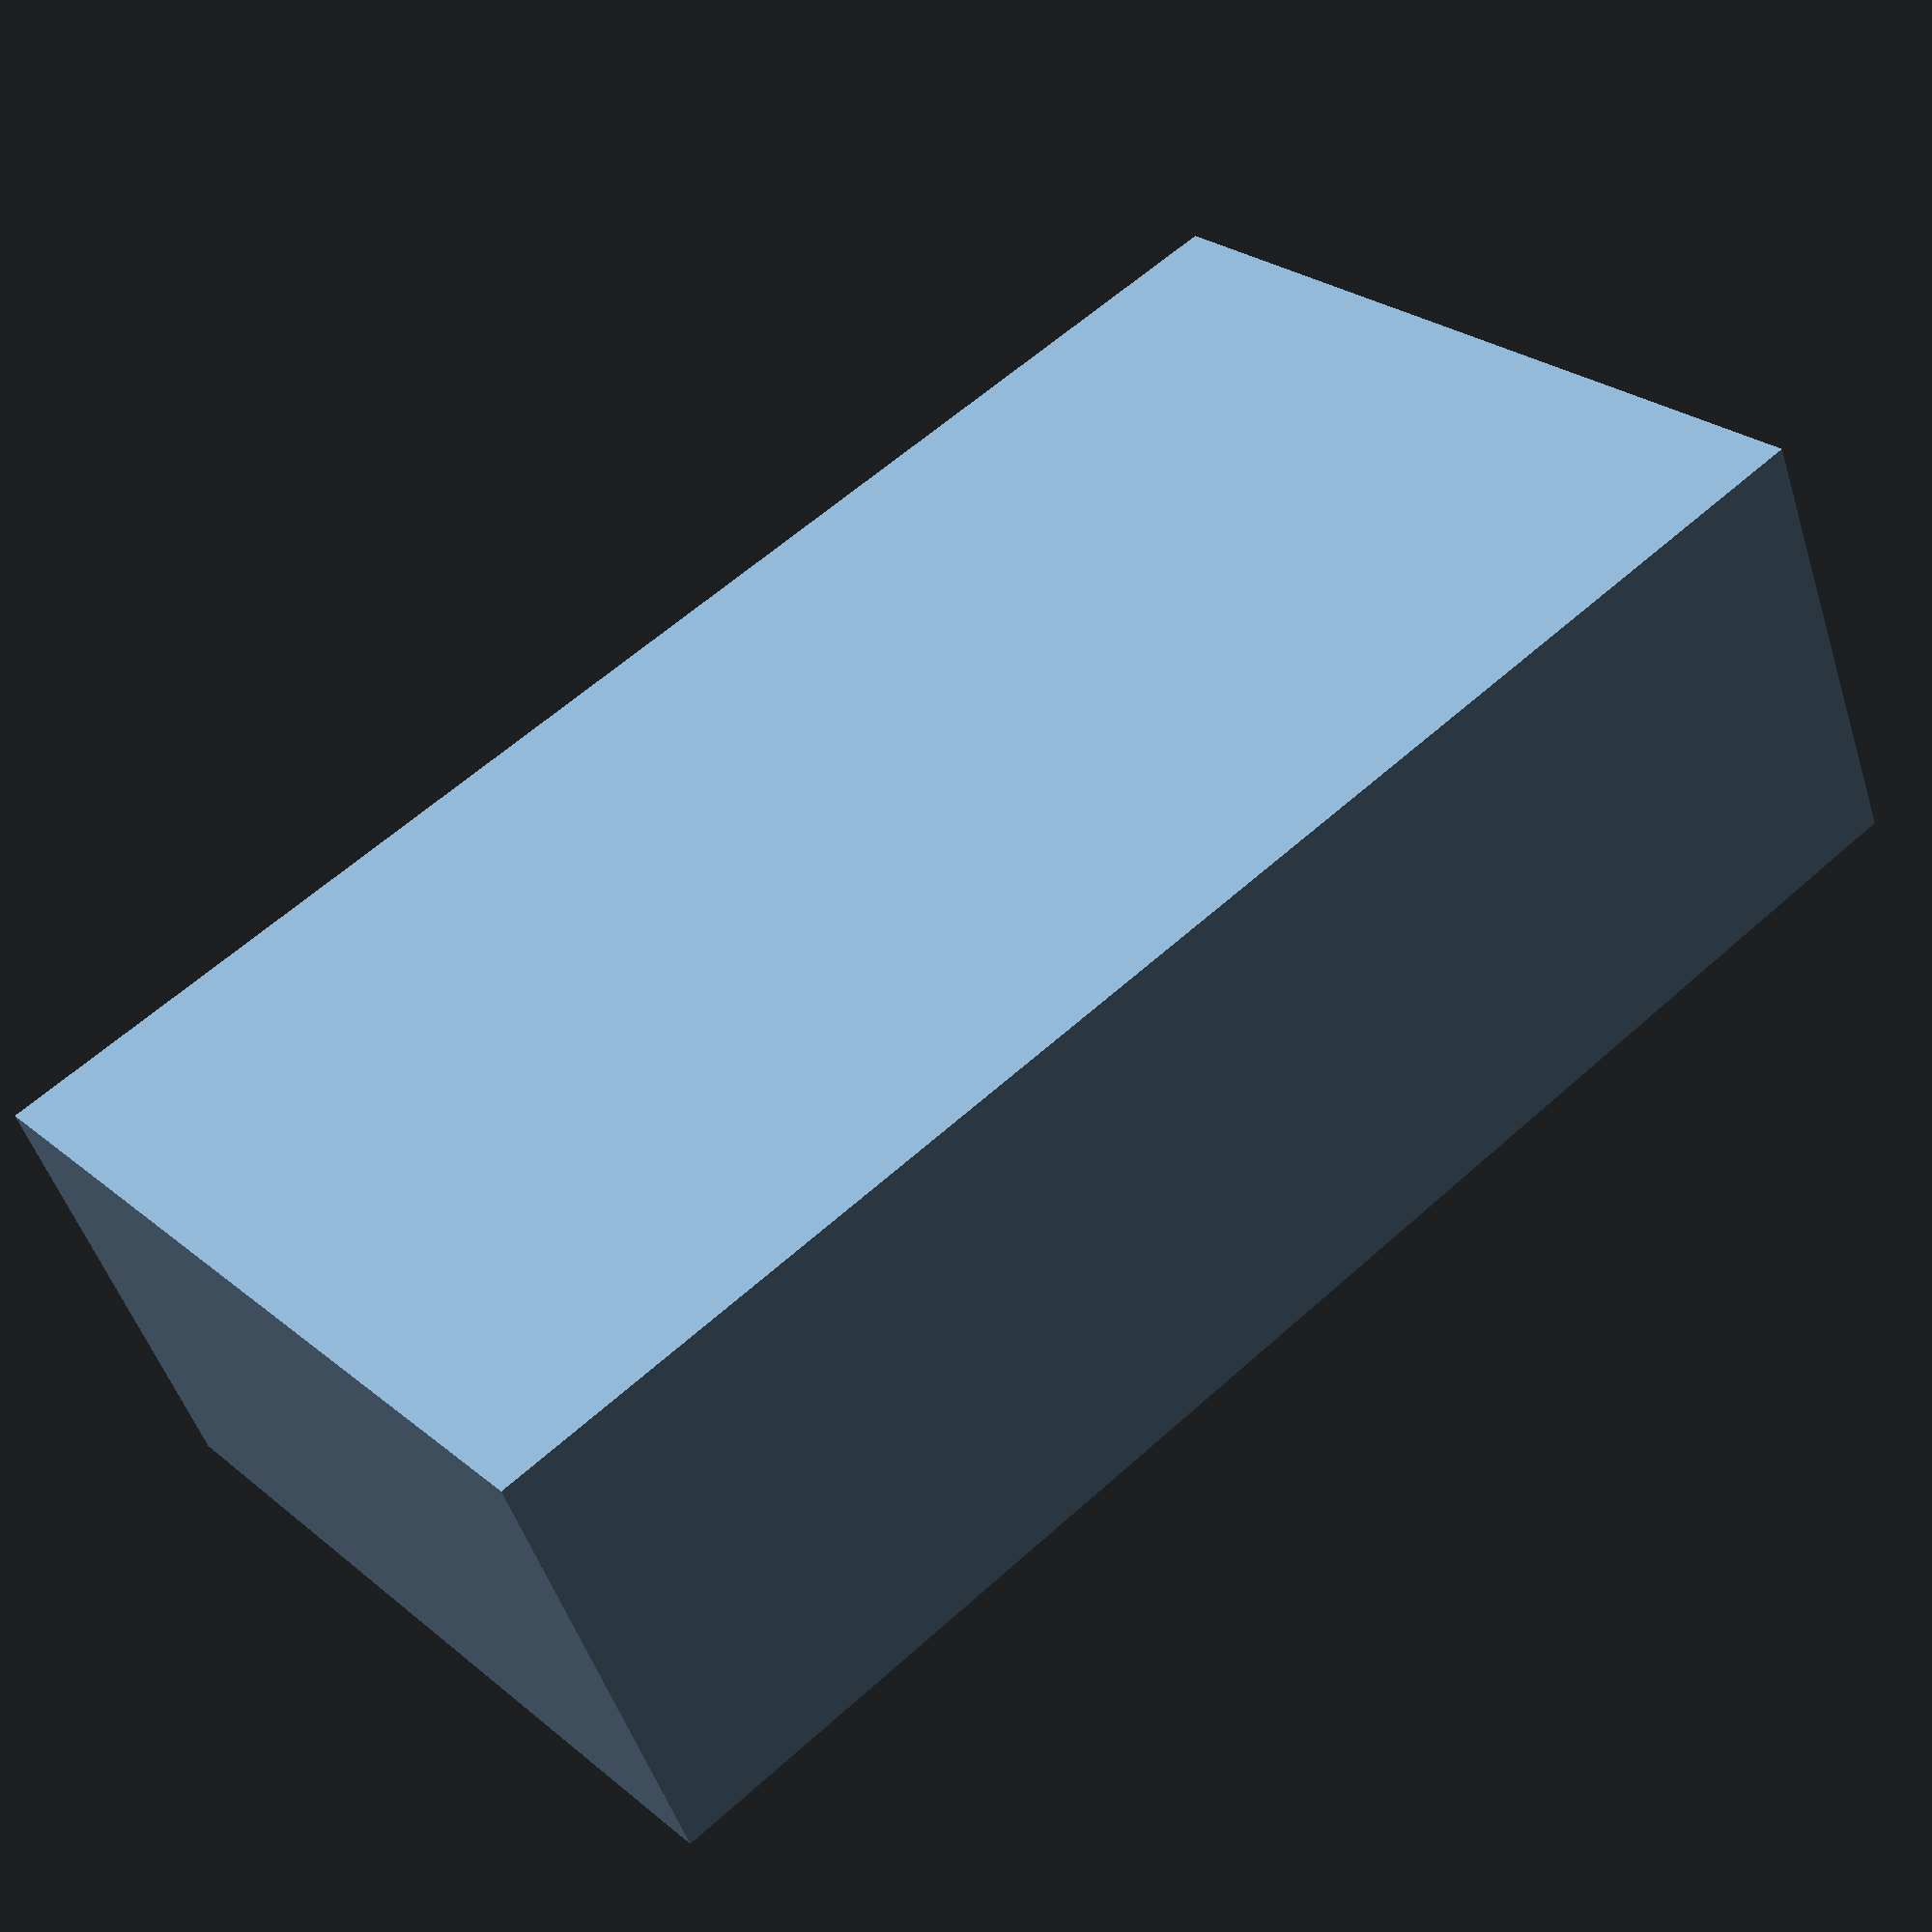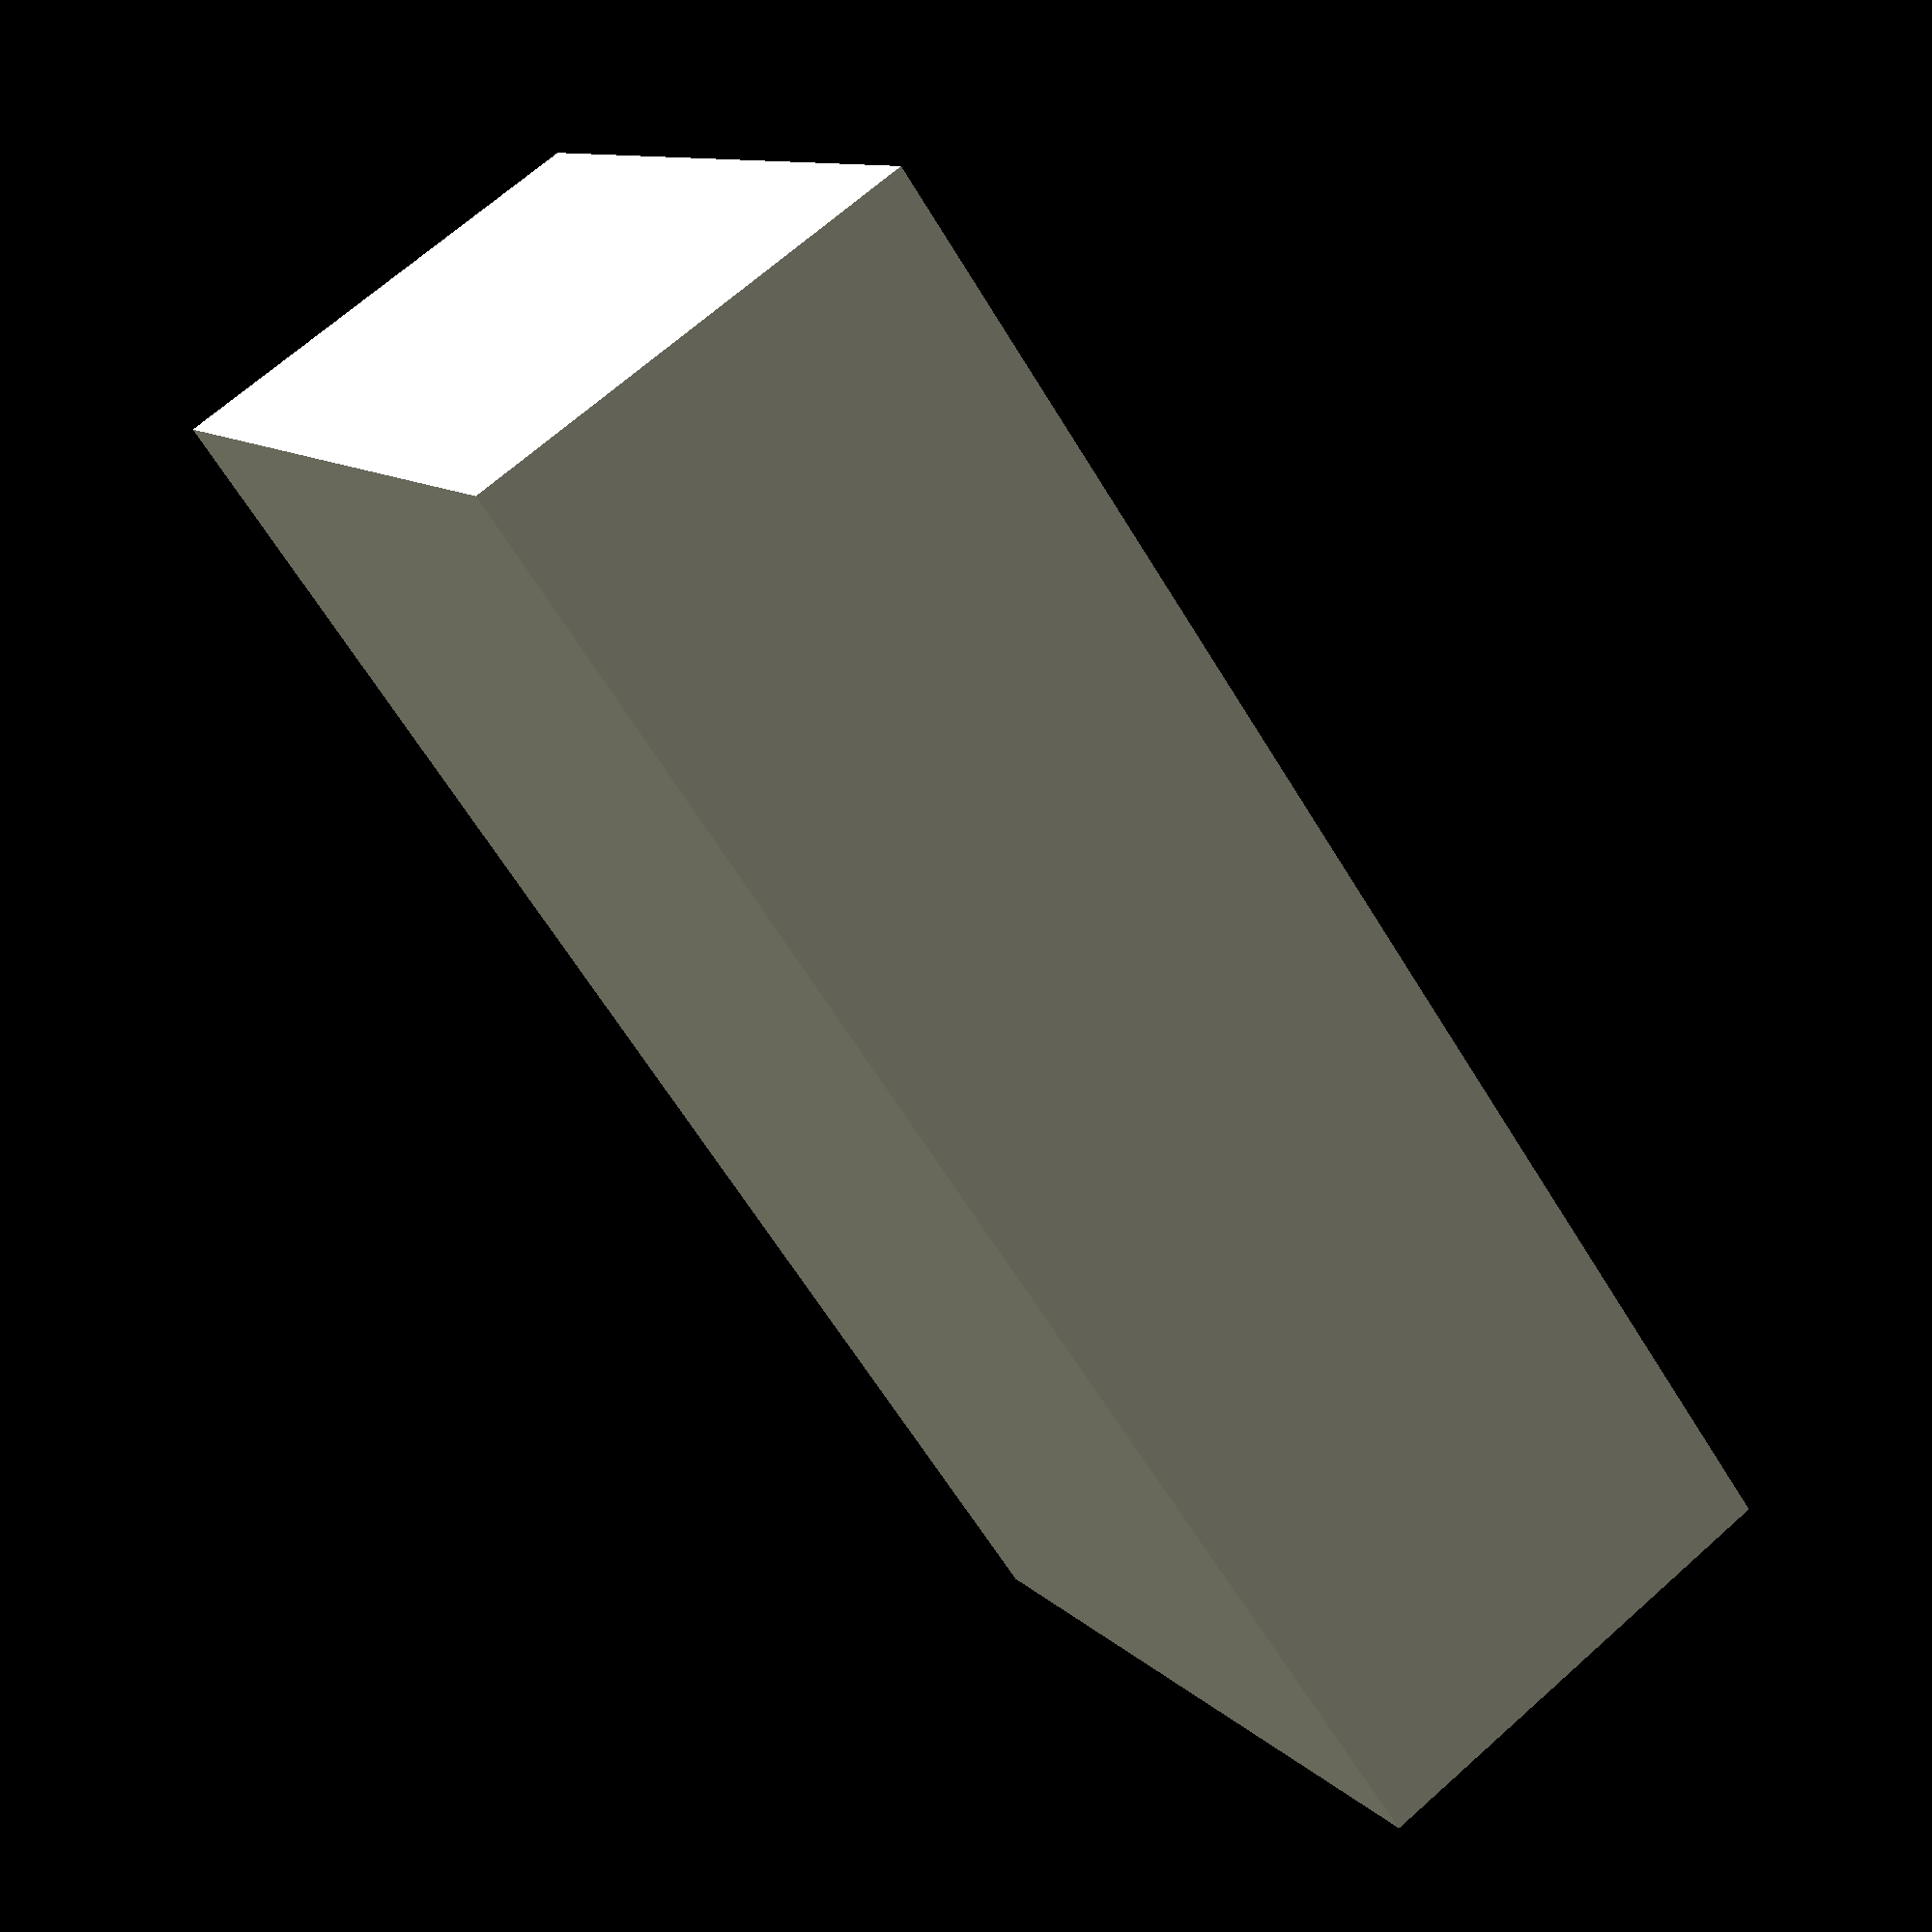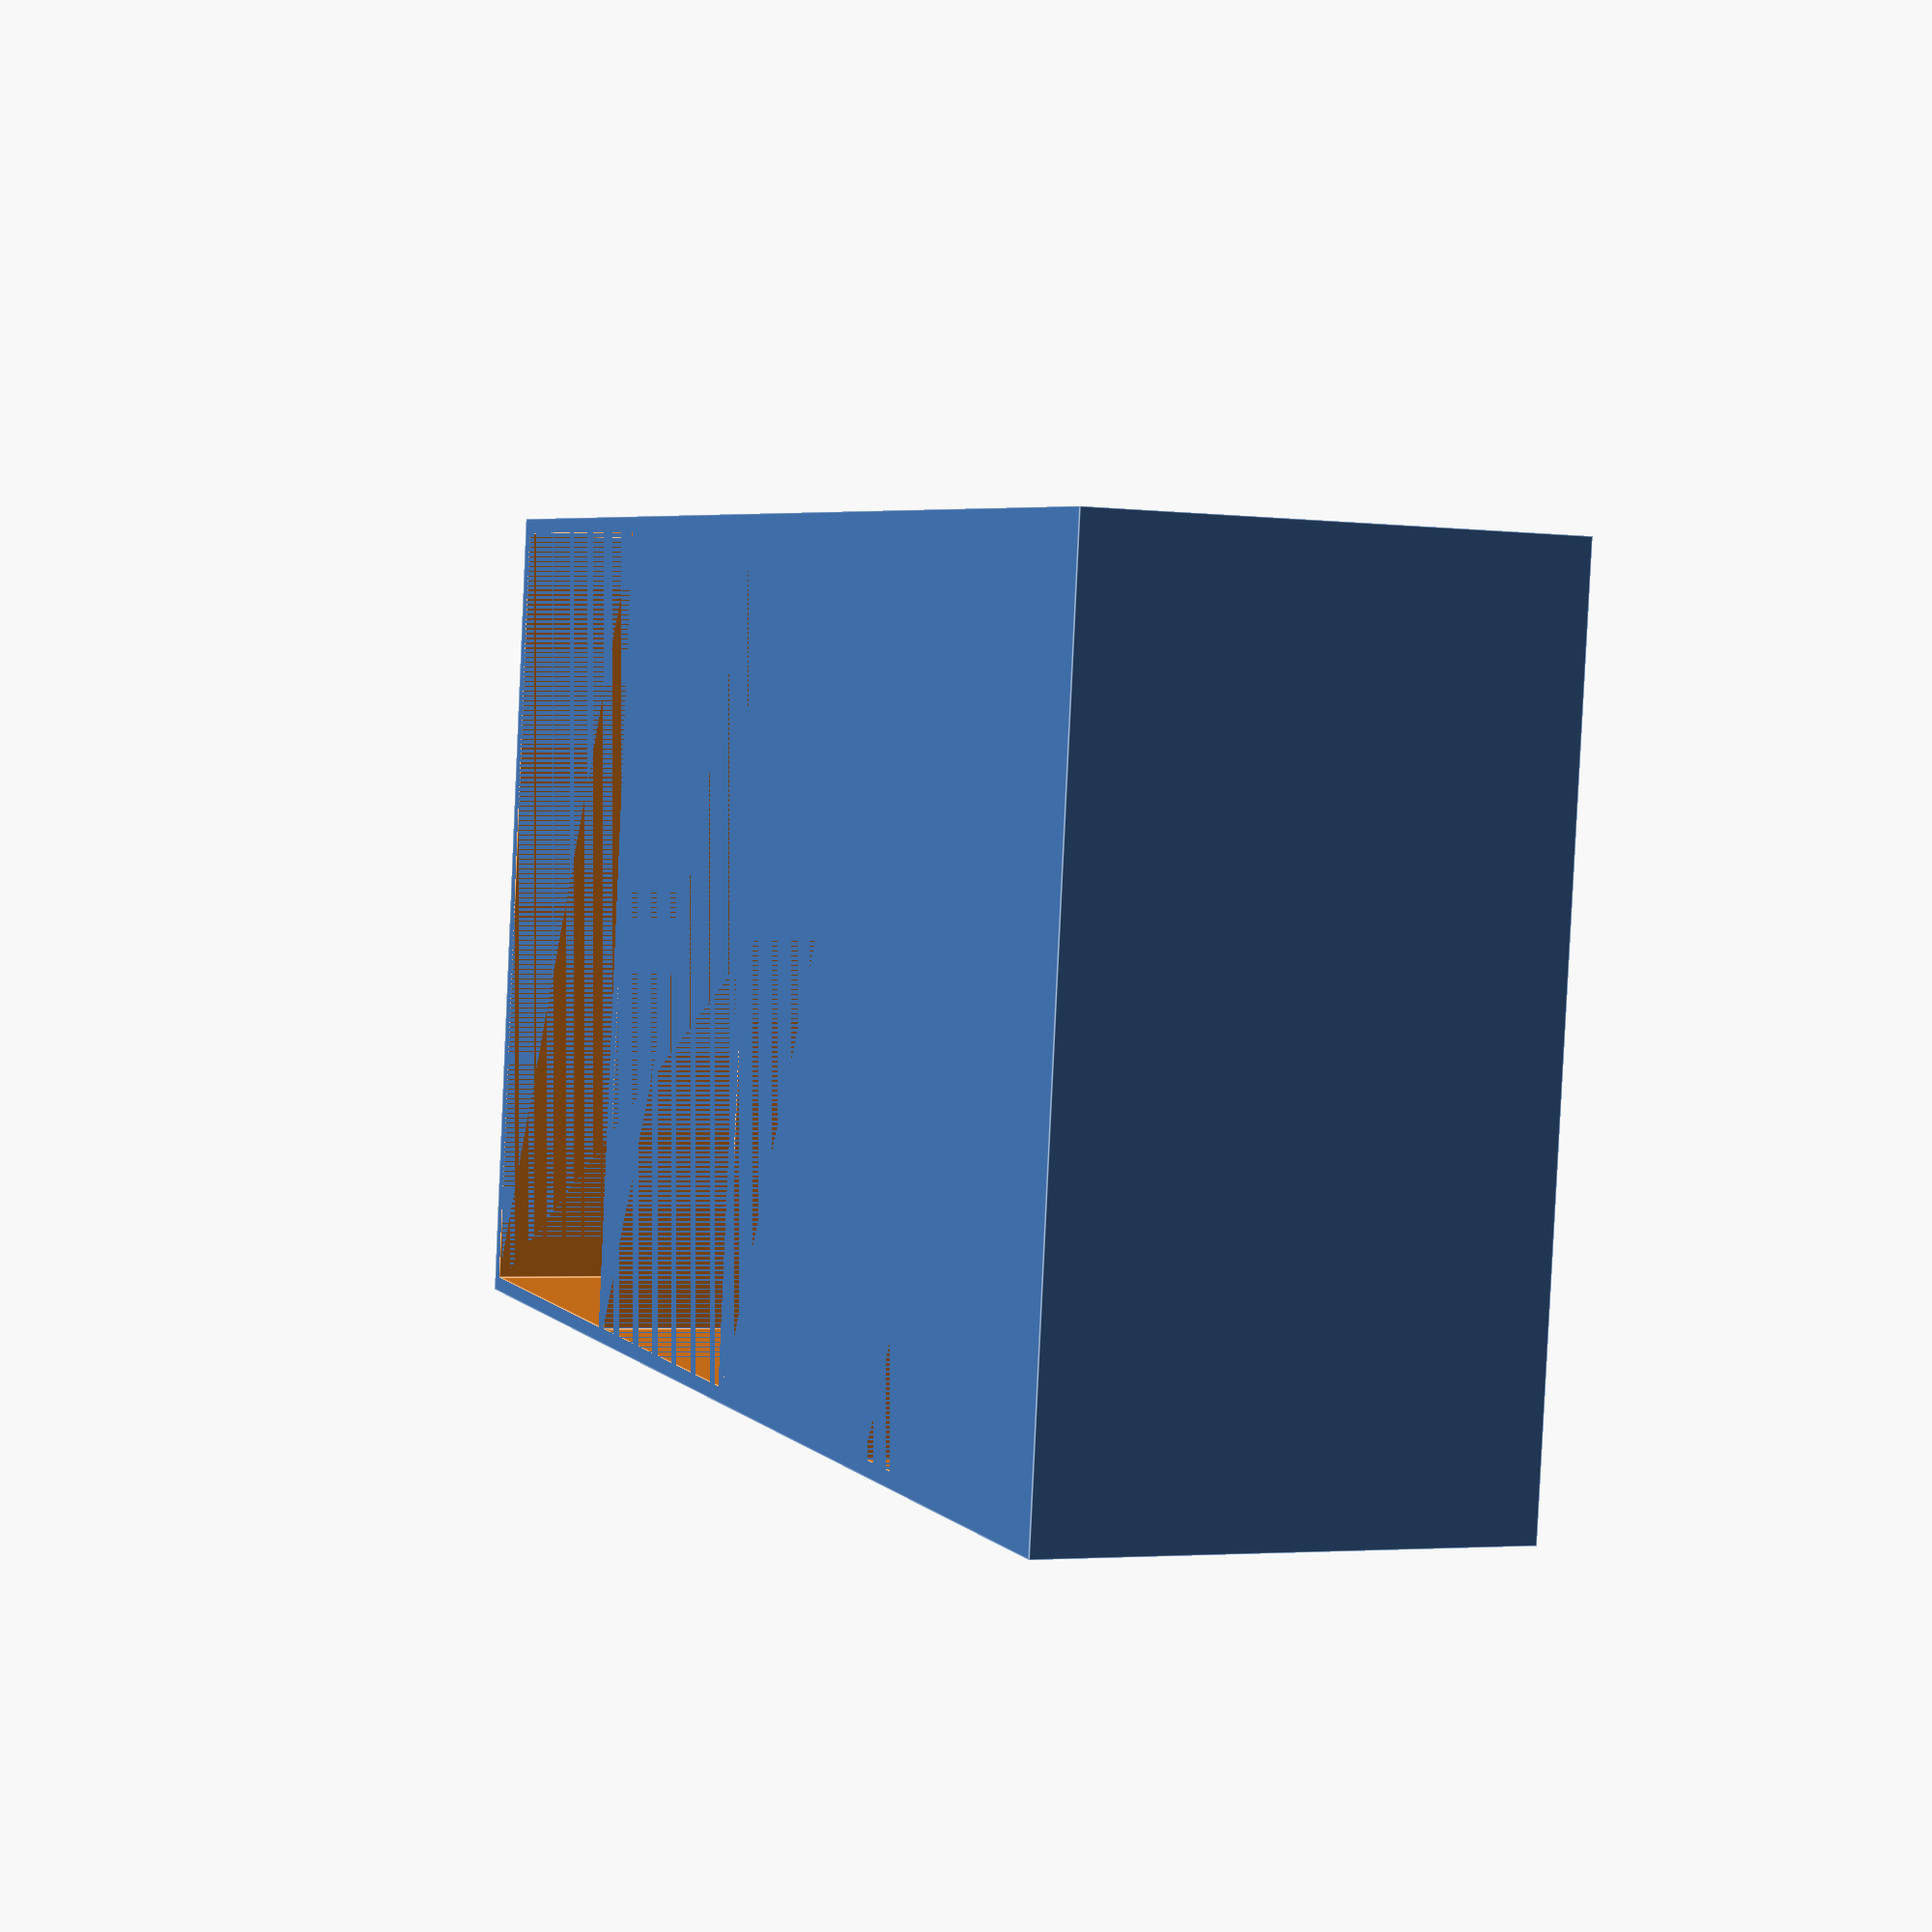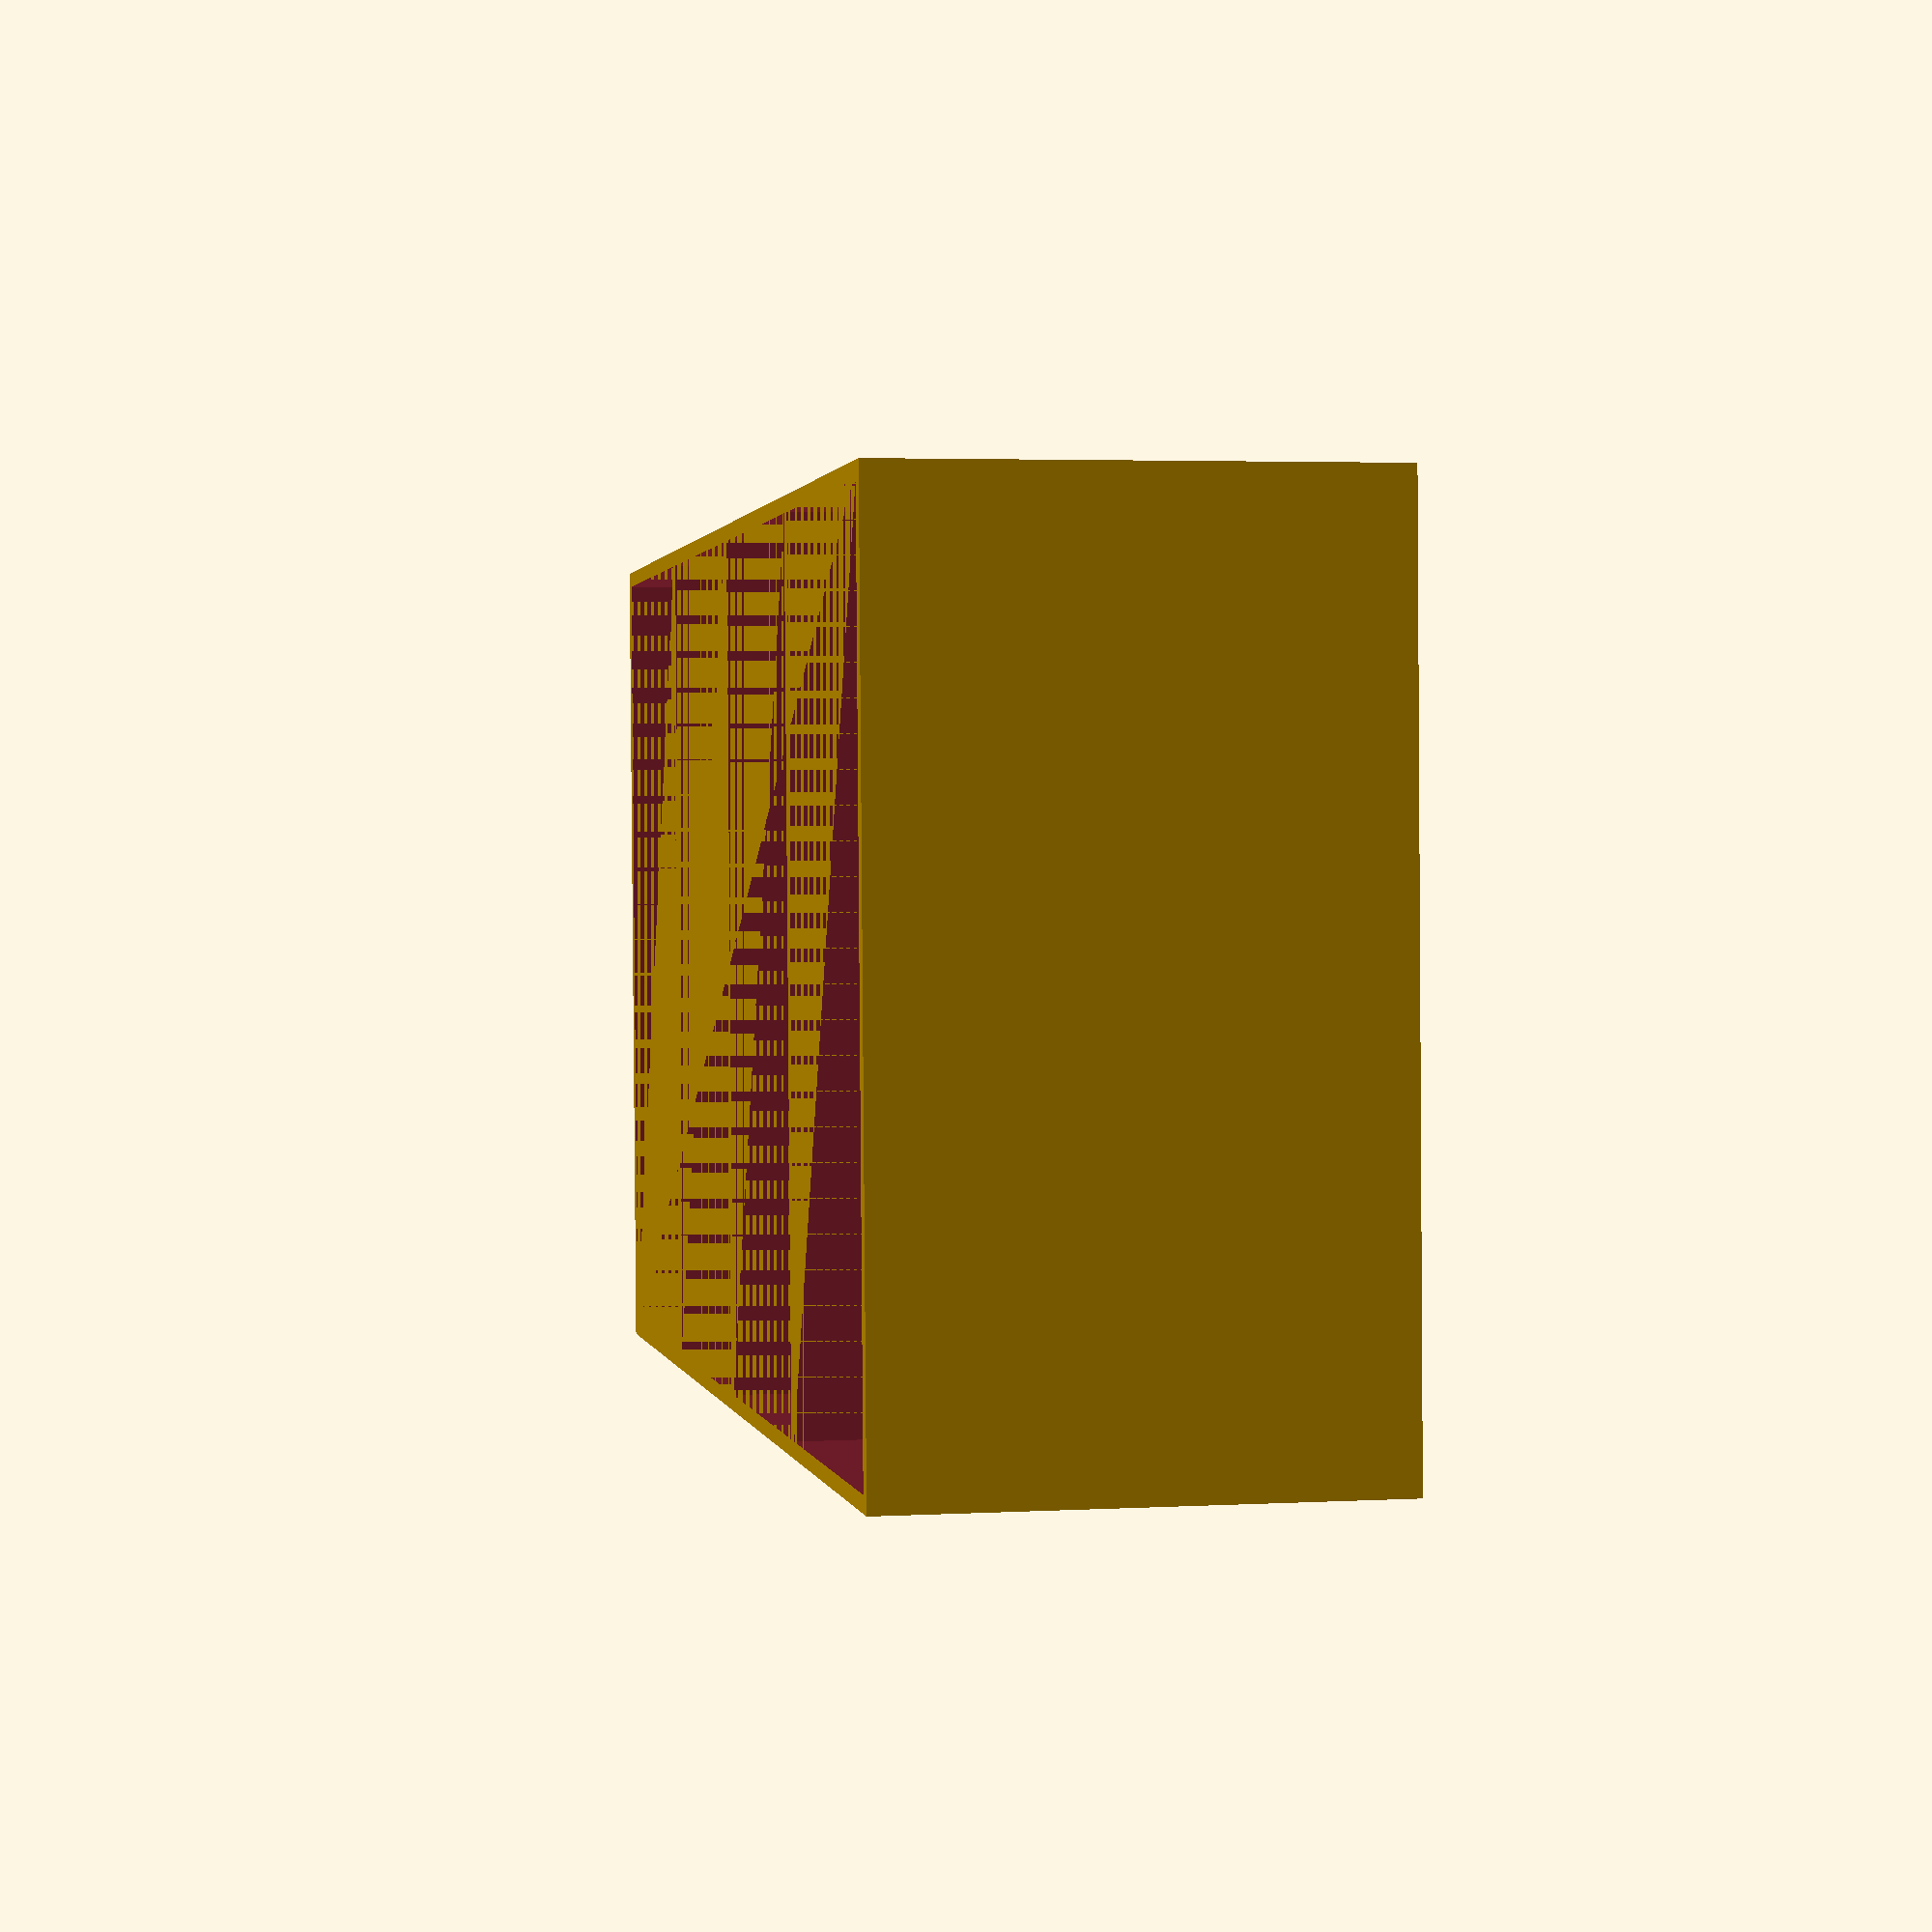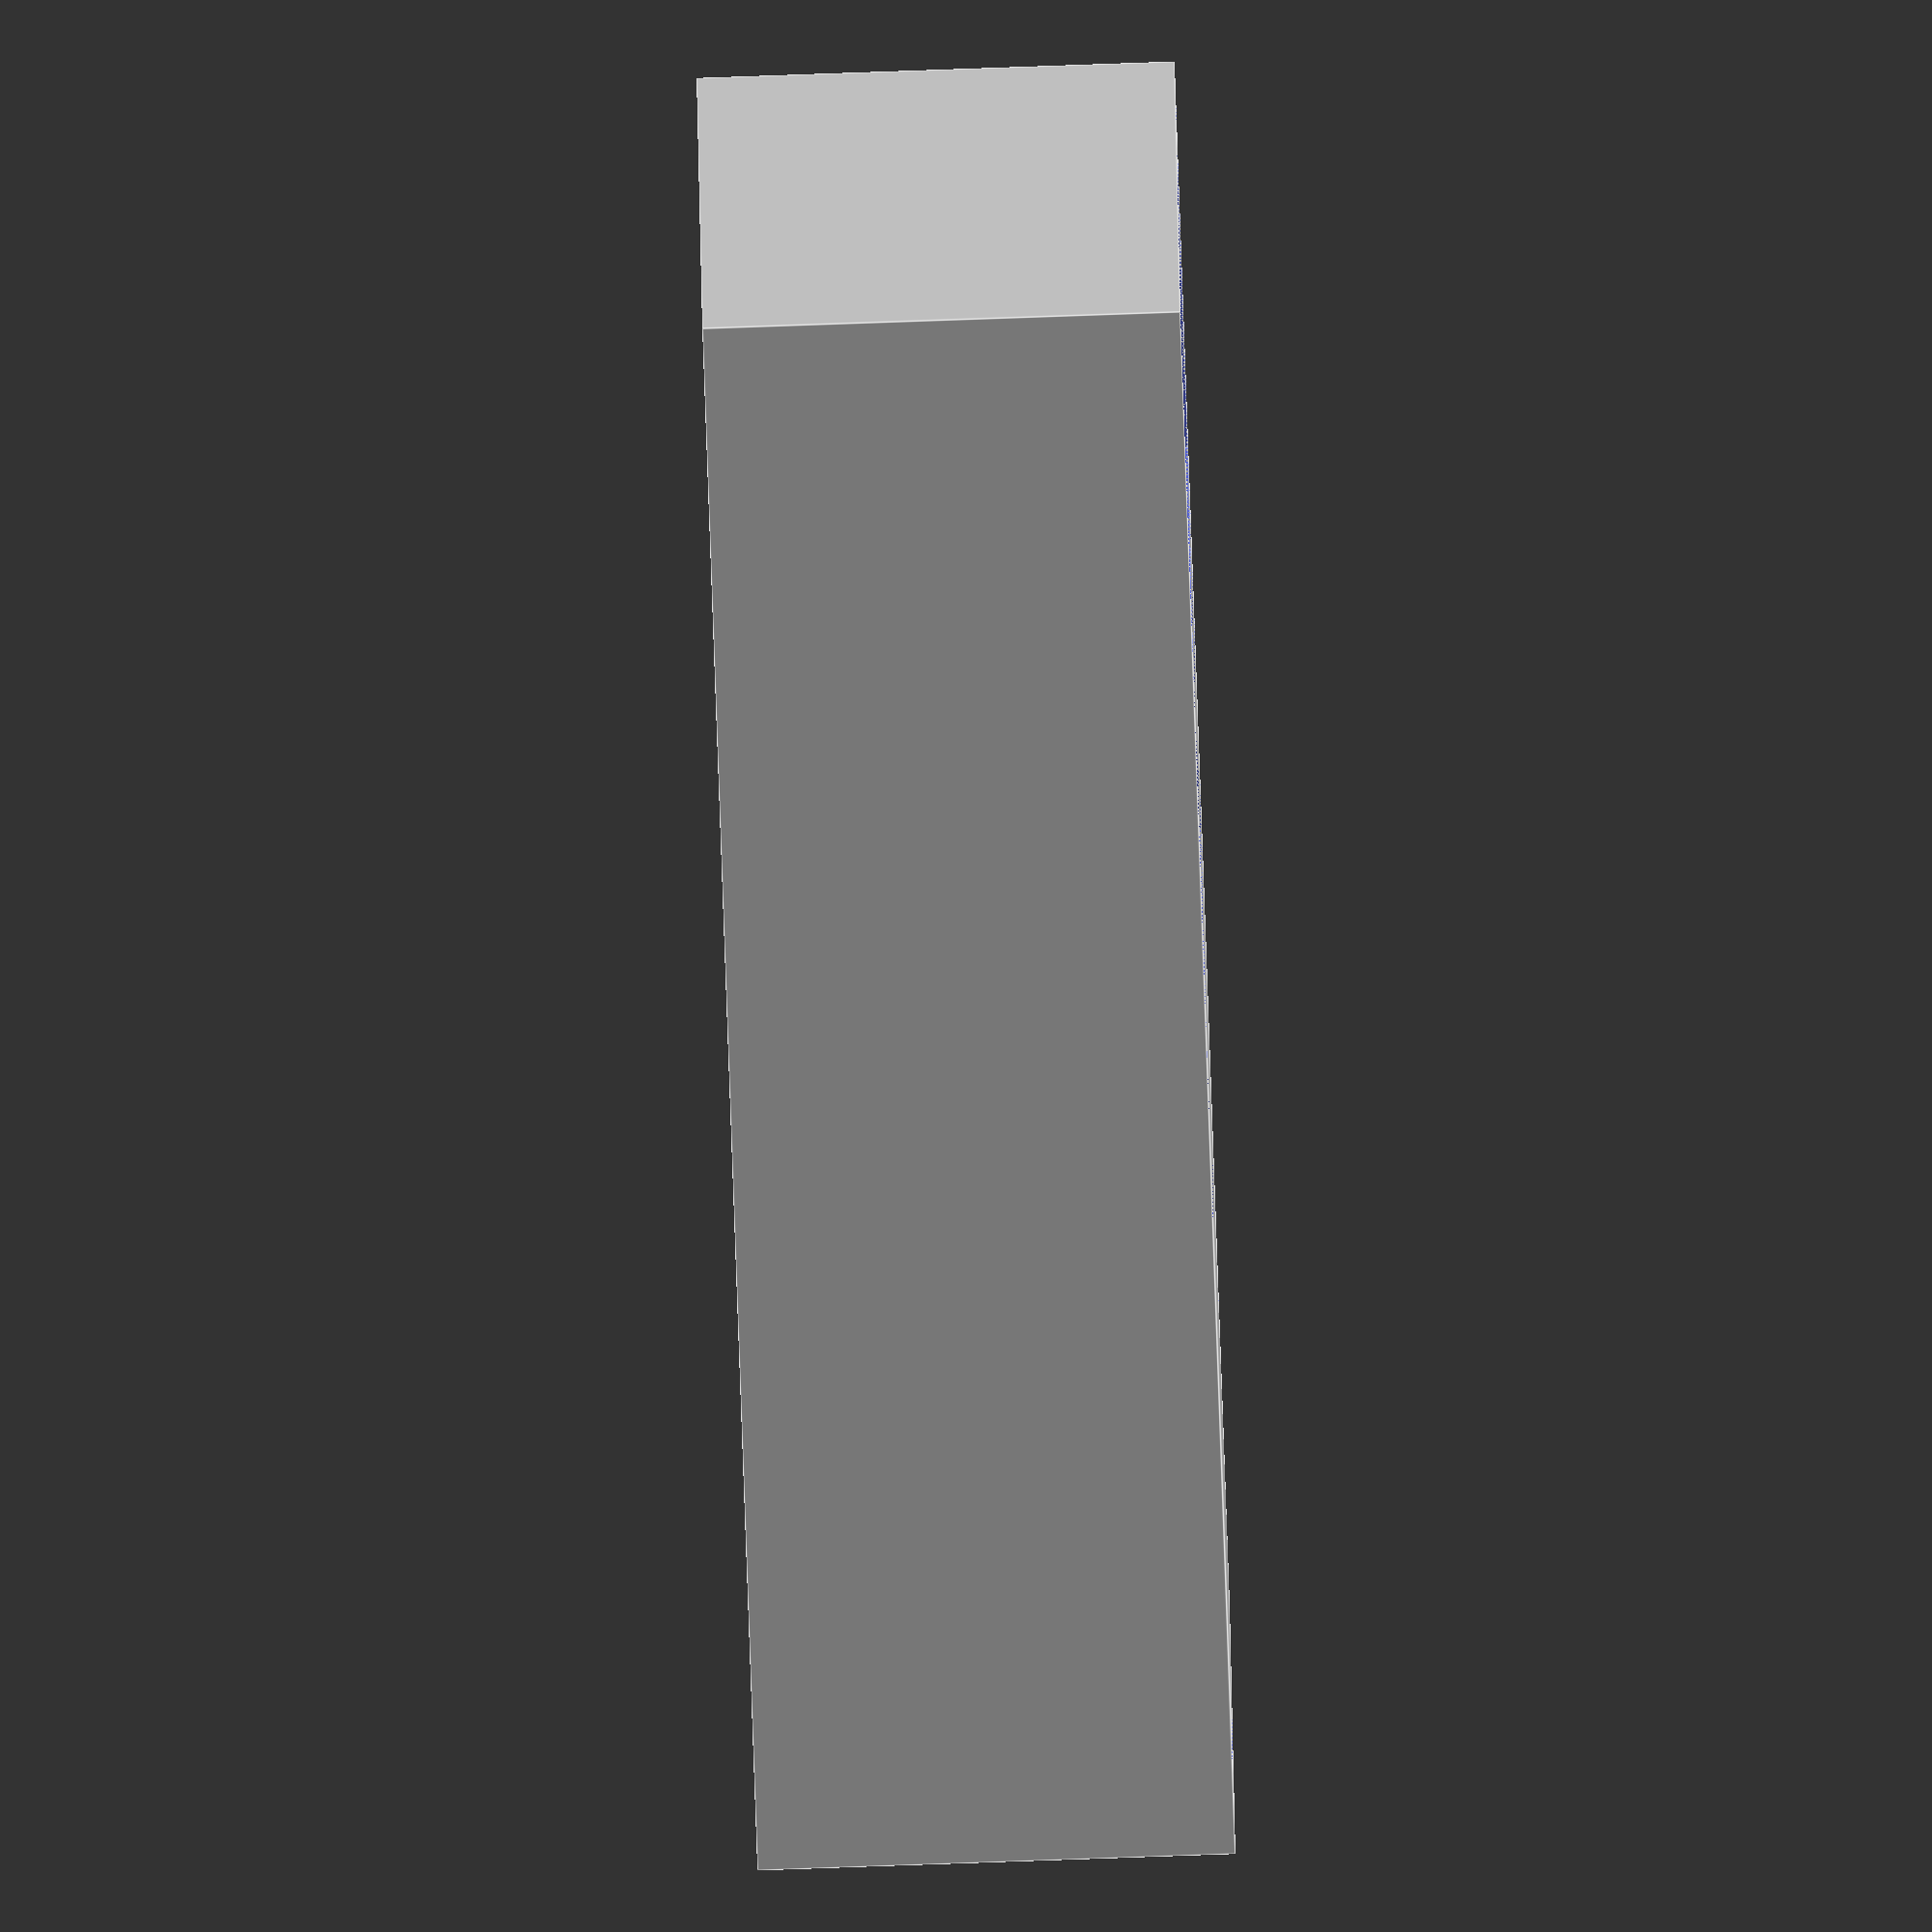
<openscad>
N=4;
SZ=25;
WW=55;
HH=30;
THICKNESS=1;
difference() {
    cube([WW, SZ*N+1, HH]);
    for (i = [0:N-1]) {
        translate([THICKNESS, SZ*i+THICKNESS, THICKNESS])
            cube([WW-(THICKNESS*2), SZ-(THICKNESS*2-1), HH-THICKNESS]);
    }
}
</openscad>
<views>
elev=50.4 azim=129.8 roll=197.5 proj=p view=wireframe
elev=110.6 azim=231.3 roll=311.6 proj=p view=wireframe
elev=183.0 azim=277.3 roll=111.7 proj=p view=edges
elev=356.6 azim=87.8 roll=79.3 proj=p view=wireframe
elev=264.2 azim=259.2 roll=268.0 proj=o view=edges
</views>
